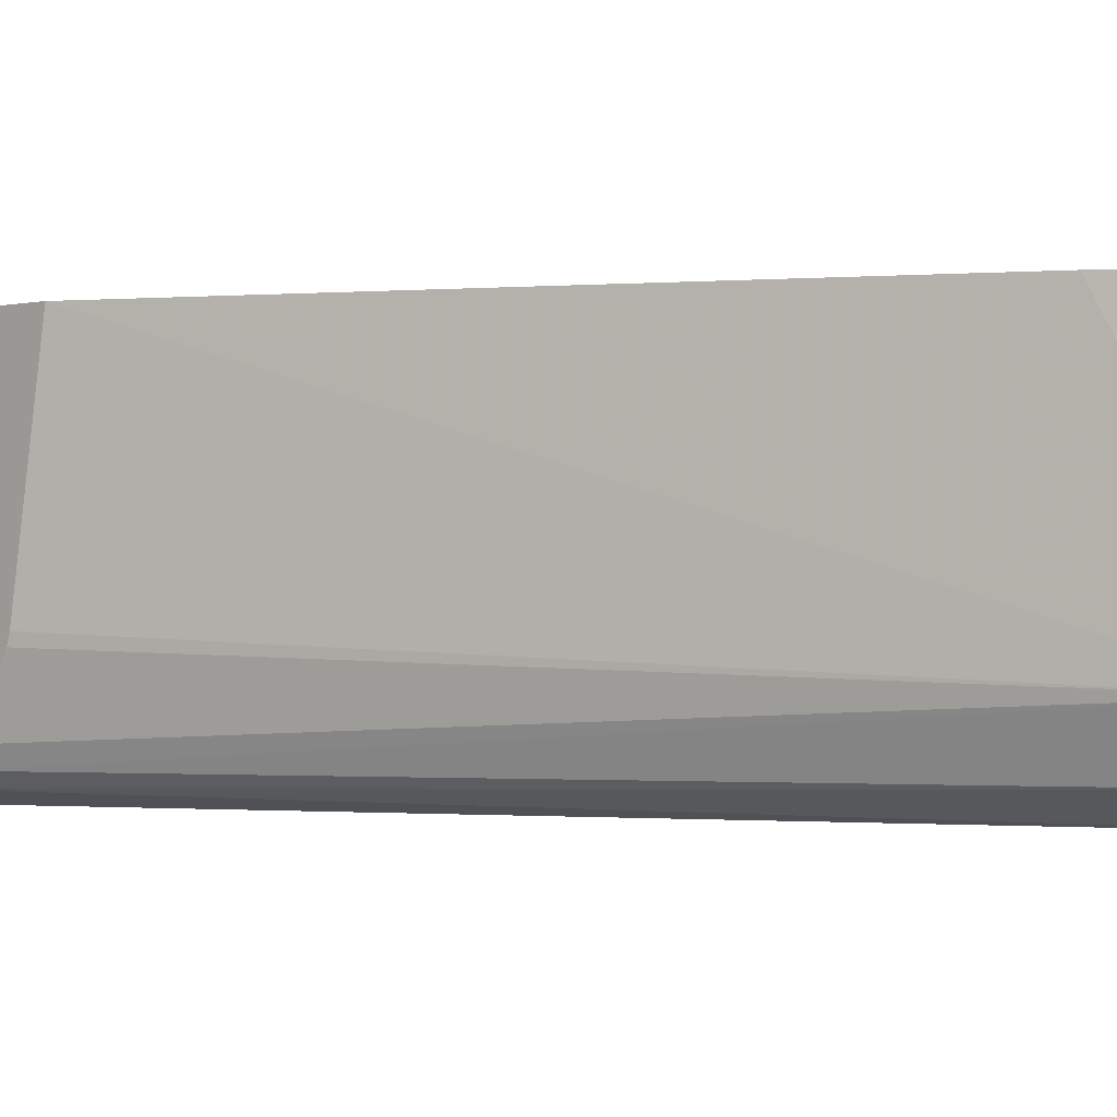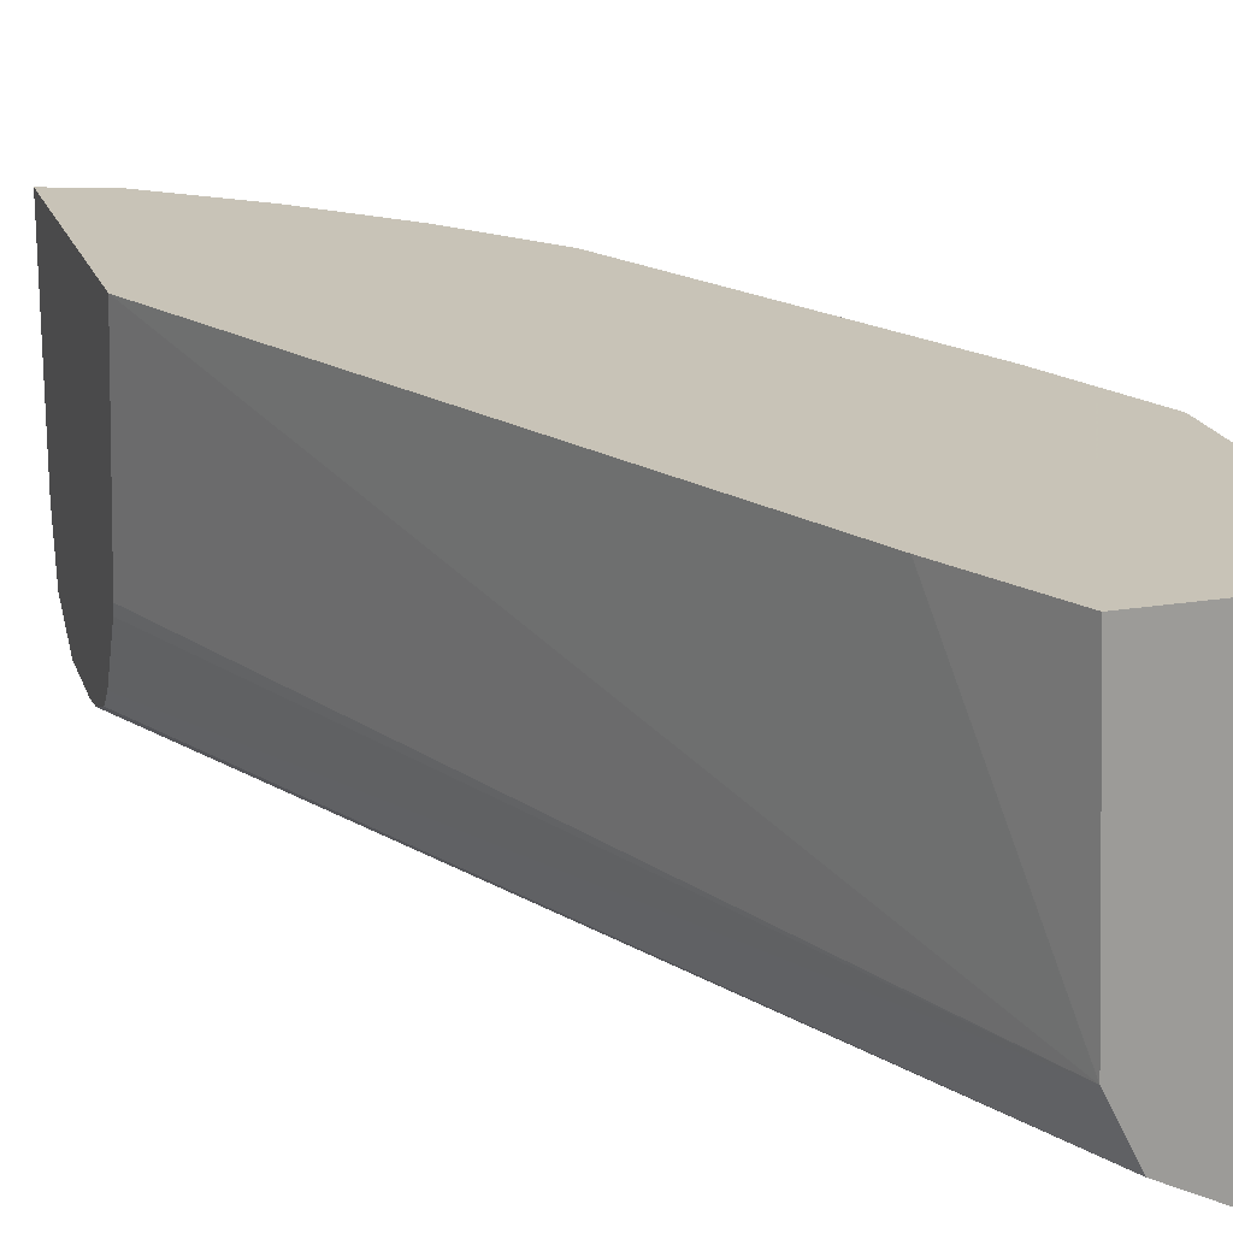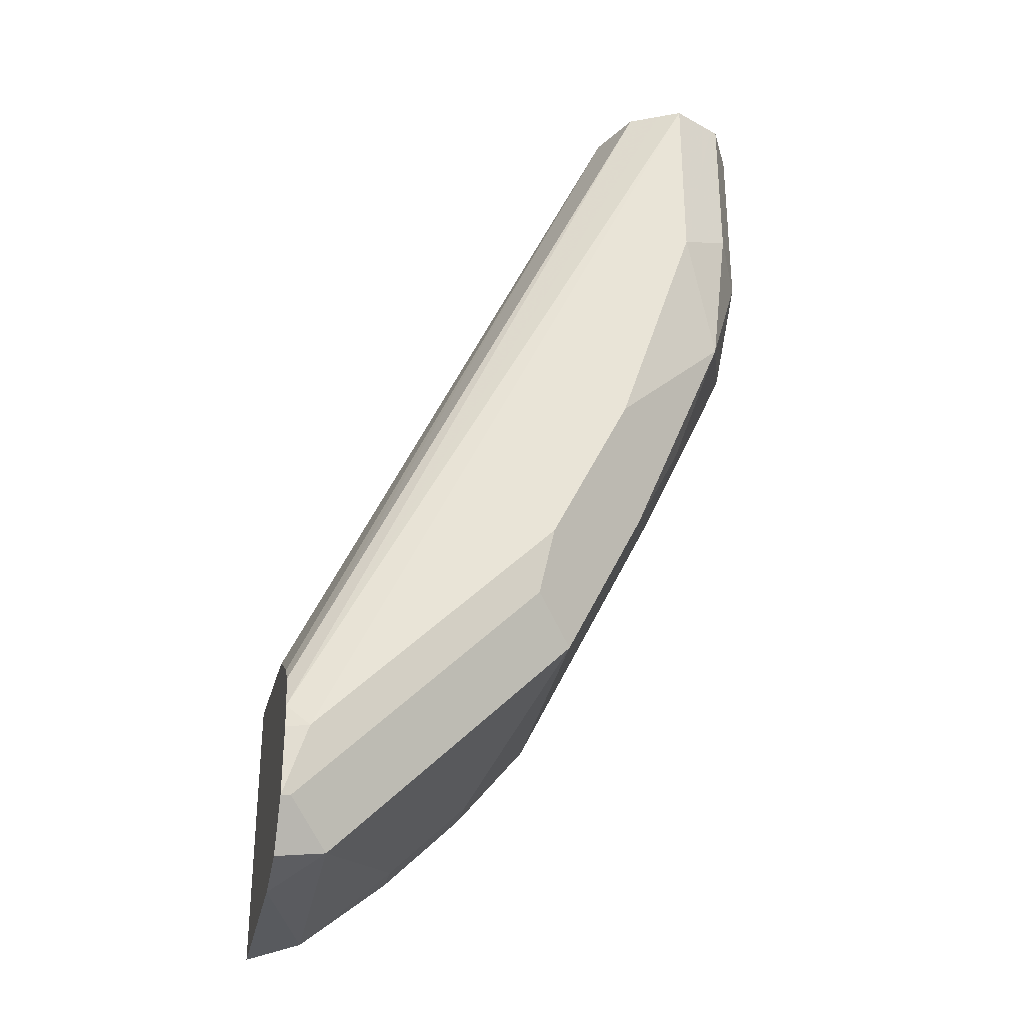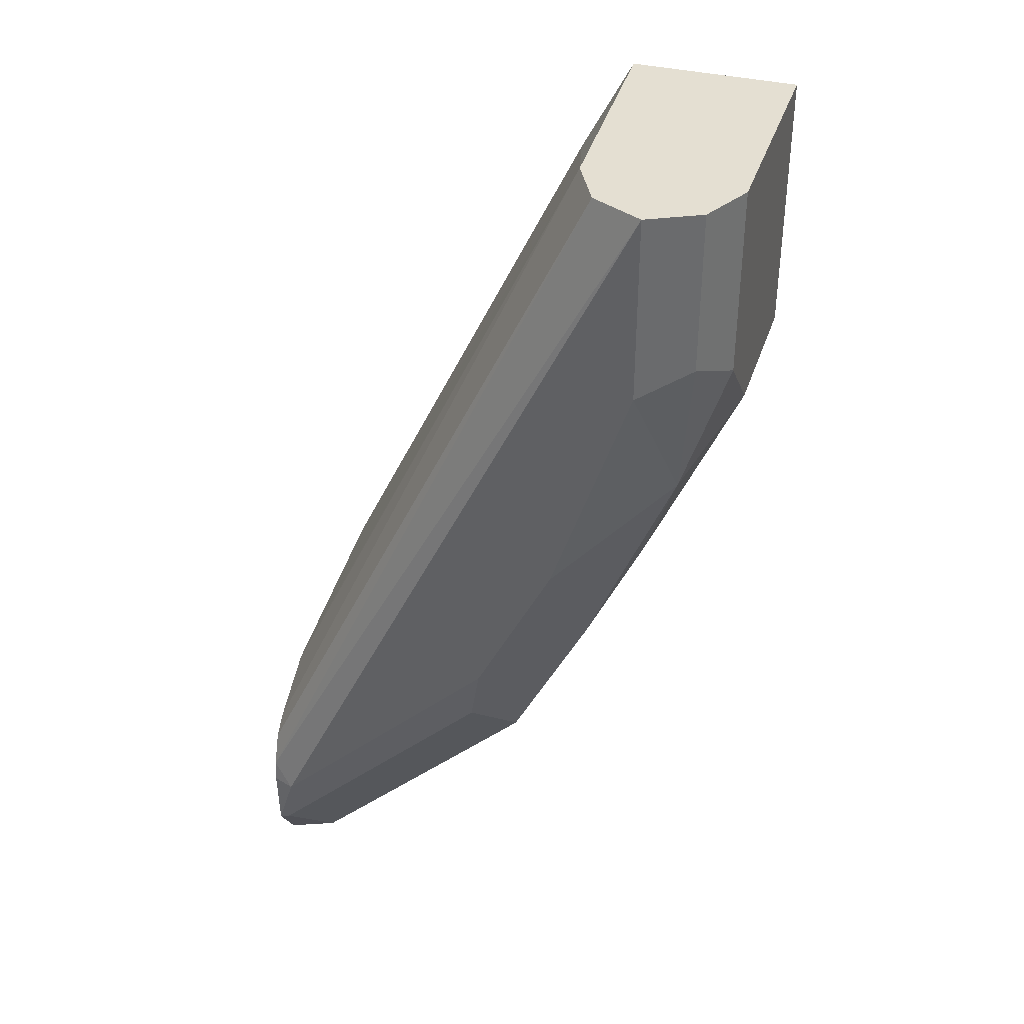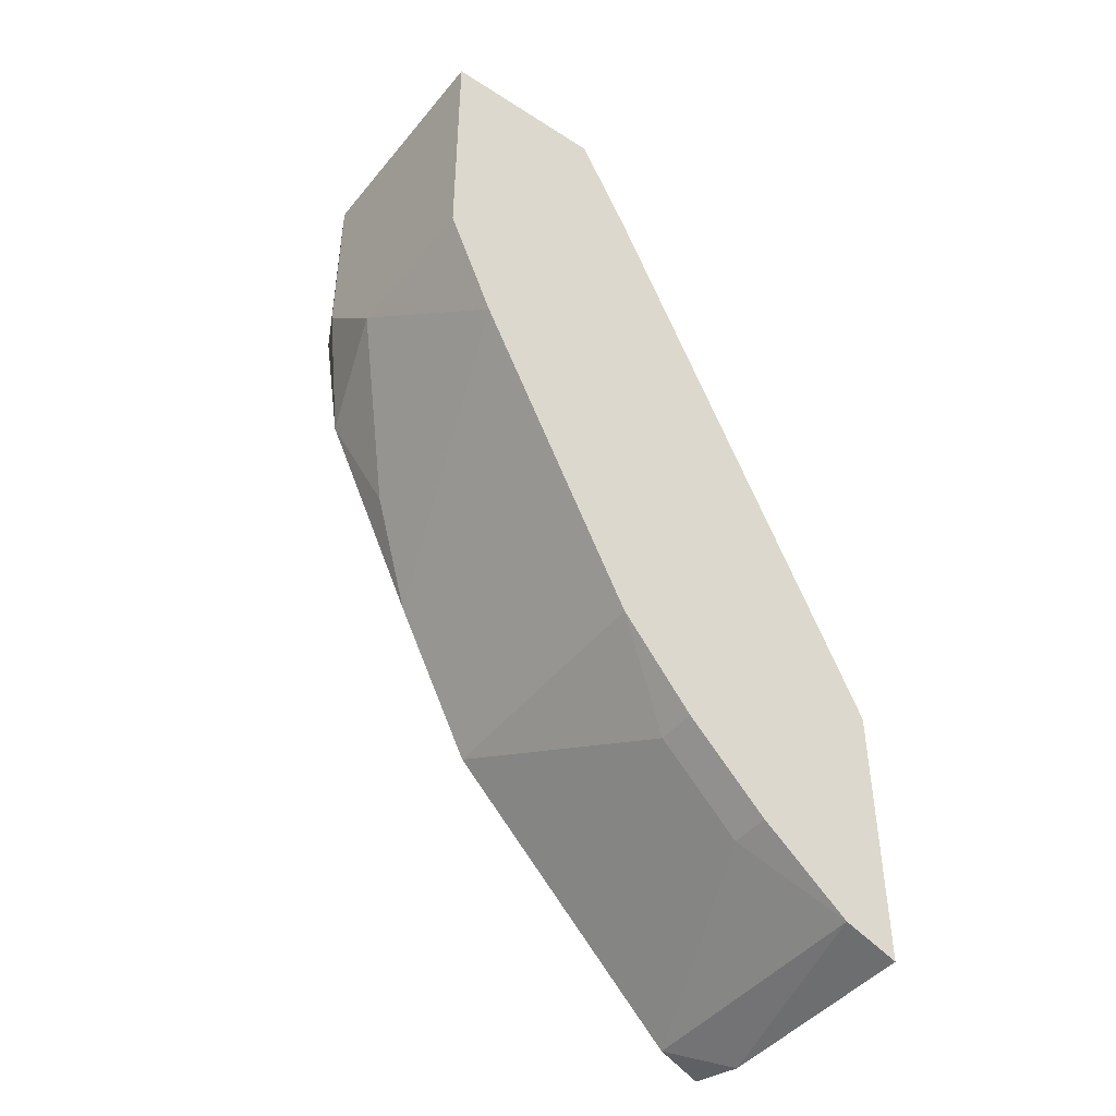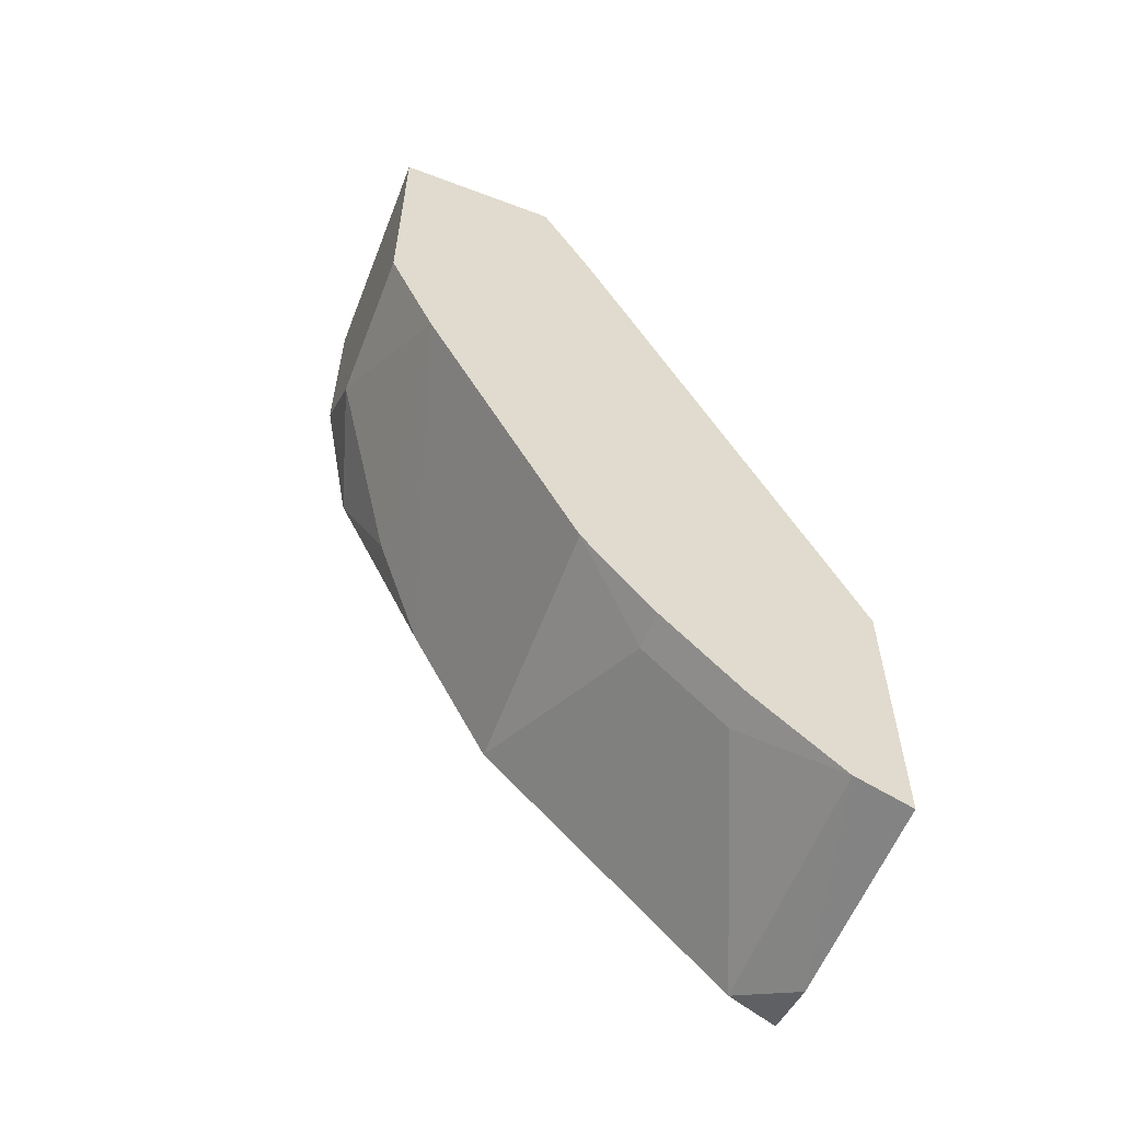
<metadata>
{"format":"obj","ext":"obj","renderer":"f3d","projection":"perspective","resolution":1024,"background":"white","views":[{"elev":-0.7,"azim":133.9,"up":"+Z"},{"elev":19.8,"azim":162.9,"up":"+Z"},{"elev":-30.2,"azim":168.2,"up":"+Y"},{"elev":37.2,"azim":-162.6,"up":"+Y"},{"elev":-45.2,"azim":-36.6,"up":"+Y"},{"elev":-58.3,"azim":-21.3,"up":"+Y"}]}
</metadata>
<code>
v -0.5035 -0.1259 -0.6608
v -0.5035 -0.1259 -0.598
v -0.5035 -0.09443 -0.6923
v -0.4877 -0.1416 -0.708
v -0.472 -0.1888 -0.6923
v -0.4846 -0.1699 -0.598
v -0.5035 -0.01801 -0.598
v -0.5035 -0.01798 -0.6923
v -0.493 -0.08394 -0.7133
v -0.4405 -0.1888 -0.7237
v -0.4038 -0.2779 -0.7185
v -0.4563 -0.2046 -0.708
v -0.4196 -0.2937 -0.7028
v -0.451 -0.2308 -0.7028
v -0.472 -0.09443 -0.7237
v -0.4216 -0.2958 -0.598
v -0.5032 -0.01798 -0.598
v -0.5035 -0.01798 -0.6159
v -0.493 -0.01798 -0.7133
v -0.49 -0.01798 -0.7148
v -0.4091 -0.2517 -0.7237
v -0.3147 -0.3461 -0.7237
v -0.3094 -0.3724 -0.7185
v -0.3566 -0.3566 -0.7028
v -0.3619 -0.3619 -0.6136
v -0.3934 -0.3304 -0.6136
v -0.472 -0.01798 -0.7237
v -0.3934 -0.3304 -0.598
v -0.4366 -0.01798 -0.598
v -0.3056 -0.3371 -0.7192
v -0.3056 -0.3461 -0.7204
v -0.3056 -0.3731 -0.7193
v -0.3056 -0.3799 -0.7147
v -0.3056 -0.392 -0.7067
v -0.3252 -0.3881 -0.7028
v -0.3619 -0.3619 -0.598
v -0.3775 -0.3462 -0.598
v -0.3273 -0.3902 -0.598
v -0.463 -0.01798 -0.7192
v -0.4157 -0.05784 -0.598
v -0.4405 -0.01798 -0.6923
v -0.3056 -0.3237 -0.7142
v -0.451 -0.01798 -0.7133
v -0.3056 -0.3979 -0.6832
v -0.3056 -0.3979 -0.598
v -0.3056 -0.2872 -0.598
v -0.3056 -0.3013 -0.6789
v -0.3056 -0.3025 -0.6829
v -0.3056 -0.3169 -0.7074
f 23 32 33
f 23 33 34
f 23 34 35
f 23 35 24
f 25 37 26
f 25 36 37
f 25 35 38
f 22 27 30
f 24 35 25
f 22 32 23
f 11 24 13
f 22 30 31
f 16 26 28
f 15 20 27
f 13 26 16
f 13 25 26
f 13 24 25
f 11 13 12
f 11 23 24
f 25 38 36
f 22 31 32
f 26 37 28
f 41 46 47
f 29 40 41
f 41 49 42
f 41 48 49
f 41 47 48
f 11 22 23
f 40 46 41
f 38 44 45
f 35 44 38
f 34 44 35
f 30 43 42
f 27 39 30
f 30 39 43
f 30 33 32
f 30 34 33
f 30 44 34
f 30 45 44
f 30 46 45
f 30 47 46
f 30 48 47
f 30 49 48
f 30 42 49
f 30 32 31
f 11 21 22
f 41 42 43
f 10 22 21
f 3 8 19
f 2 17 7
f 2 29 17
f 2 40 29
f 2 46 40
f 2 45 46
f 2 38 45
f 2 36 38
f 2 37 36
f 3 19 9
f 2 16 28
f 1 6 2
f 1 5 6
f 1 4 5
f 1 3 4
f 1 8 3
f 1 18 8
f 1 7 18
f 1 2 7
f 10 21 11
f 2 6 16
f 3 9 4
f 2 28 37
f 4 11 12
f 10 27 22
f 4 10 11
f 10 15 27
f 9 20 15
f 9 19 20
f 8 20 19
f 8 27 20
f 8 43 39
f 8 41 43
f 8 29 41
f 8 17 29
f 8 39 27
f 8 18 17
f 4 12 13
f 4 14 5
f 4 9 15
f 4 15 10
f 4 13 14
f 6 14 13
f 6 13 16
f 7 17 18
f 5 14 6

</code>
